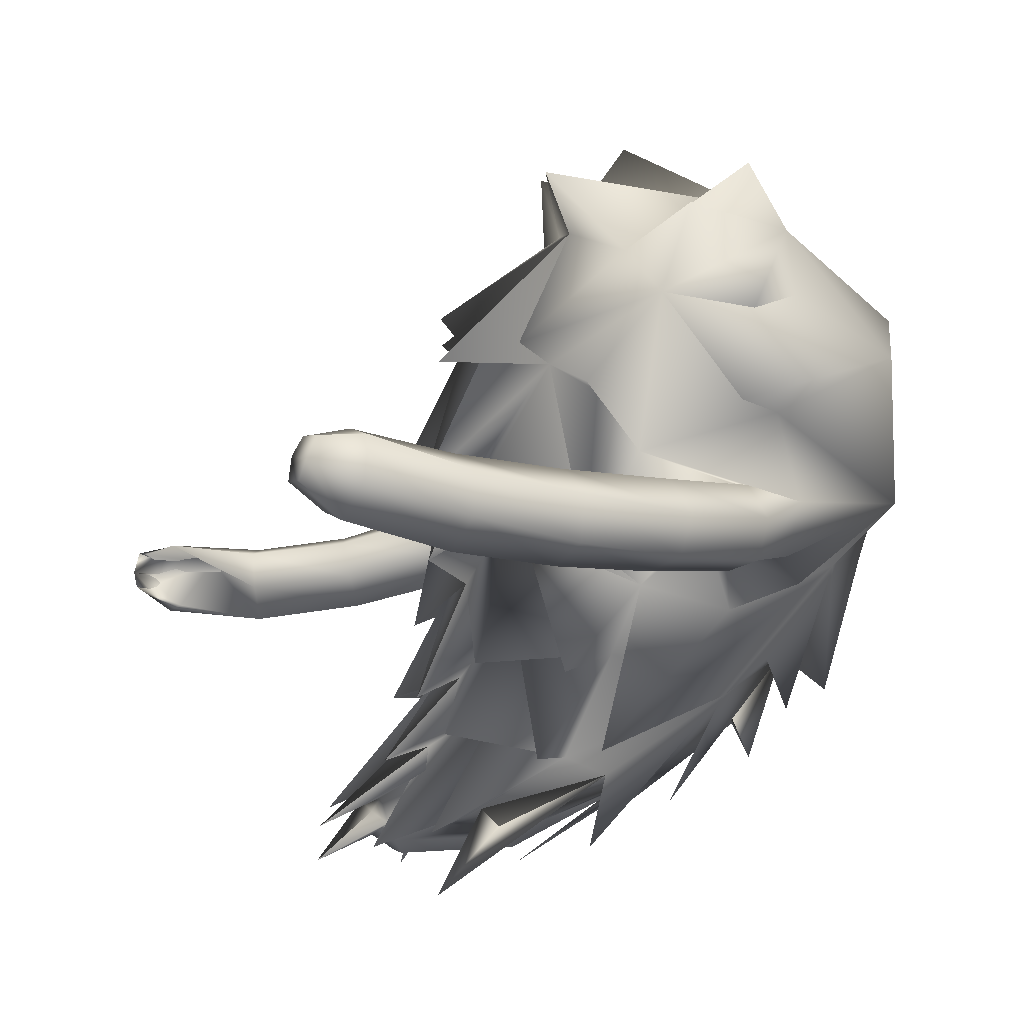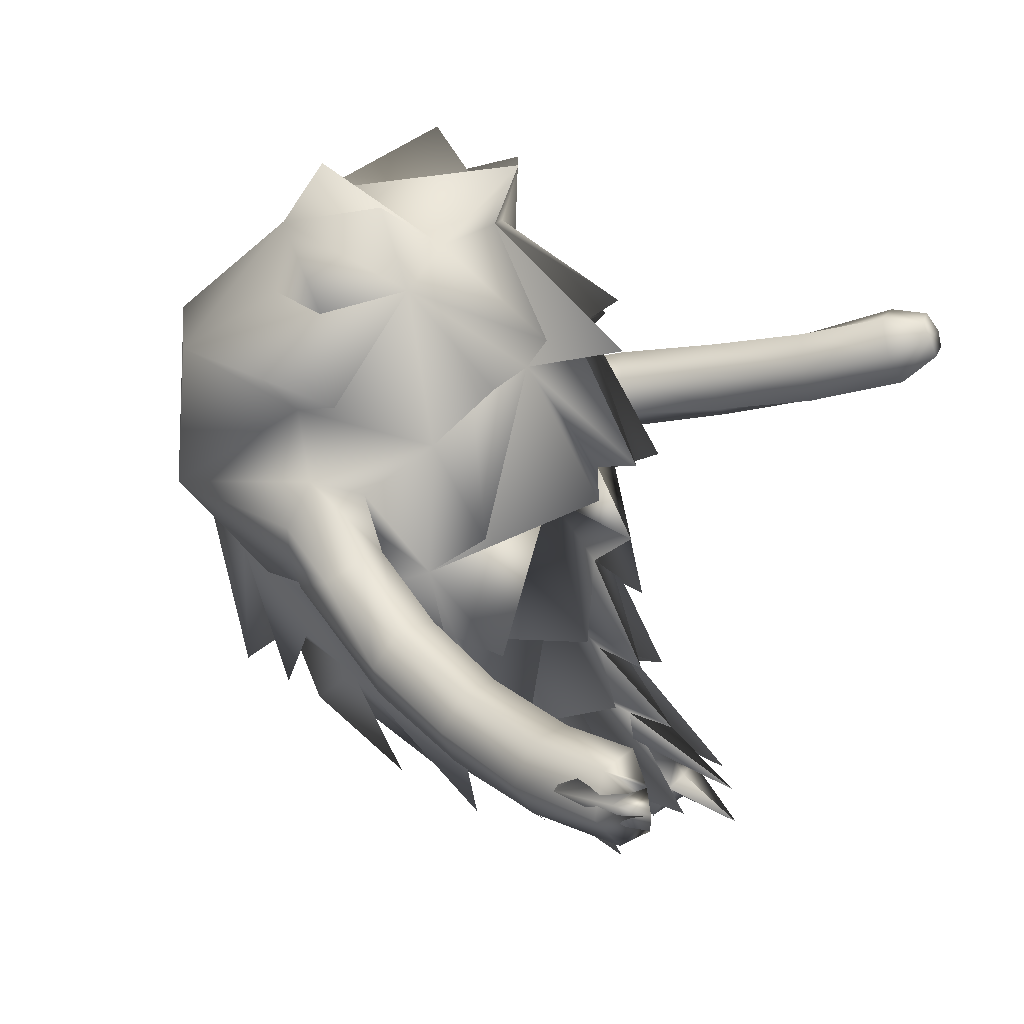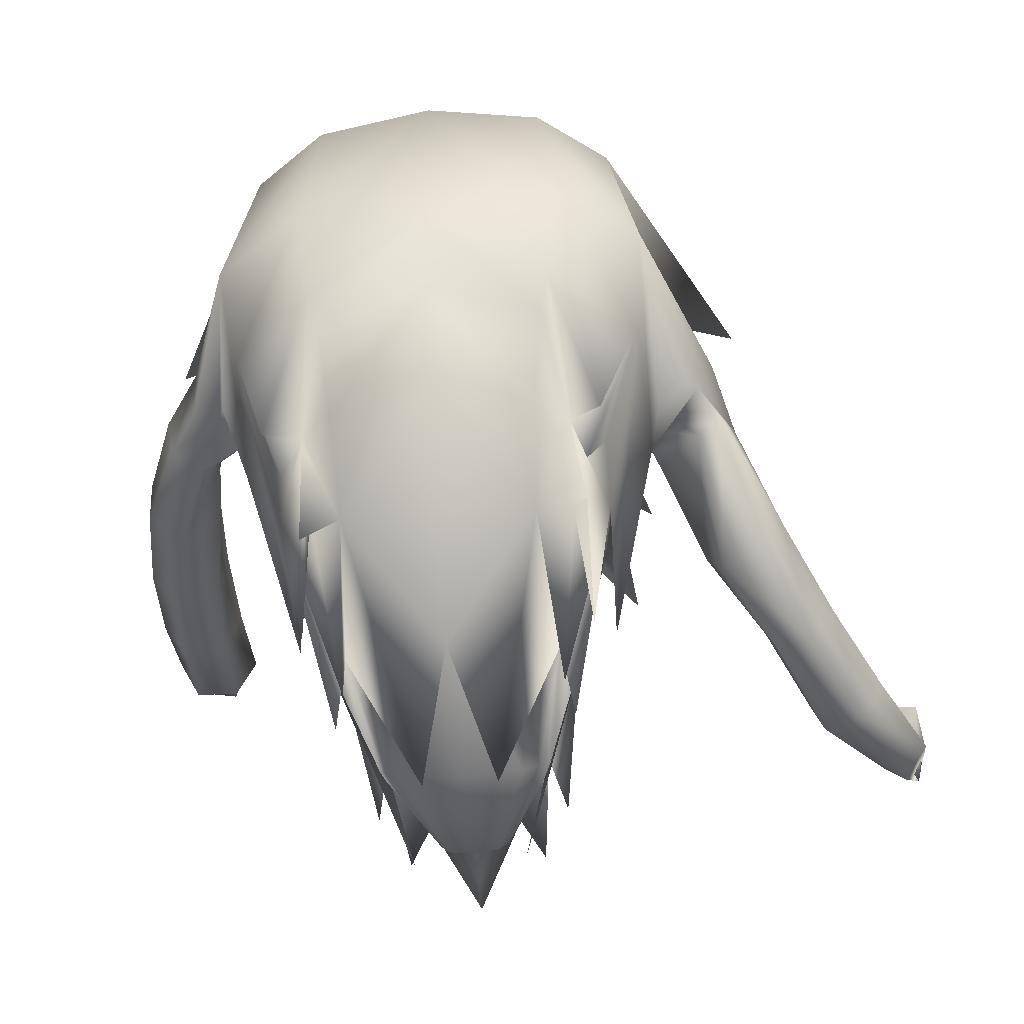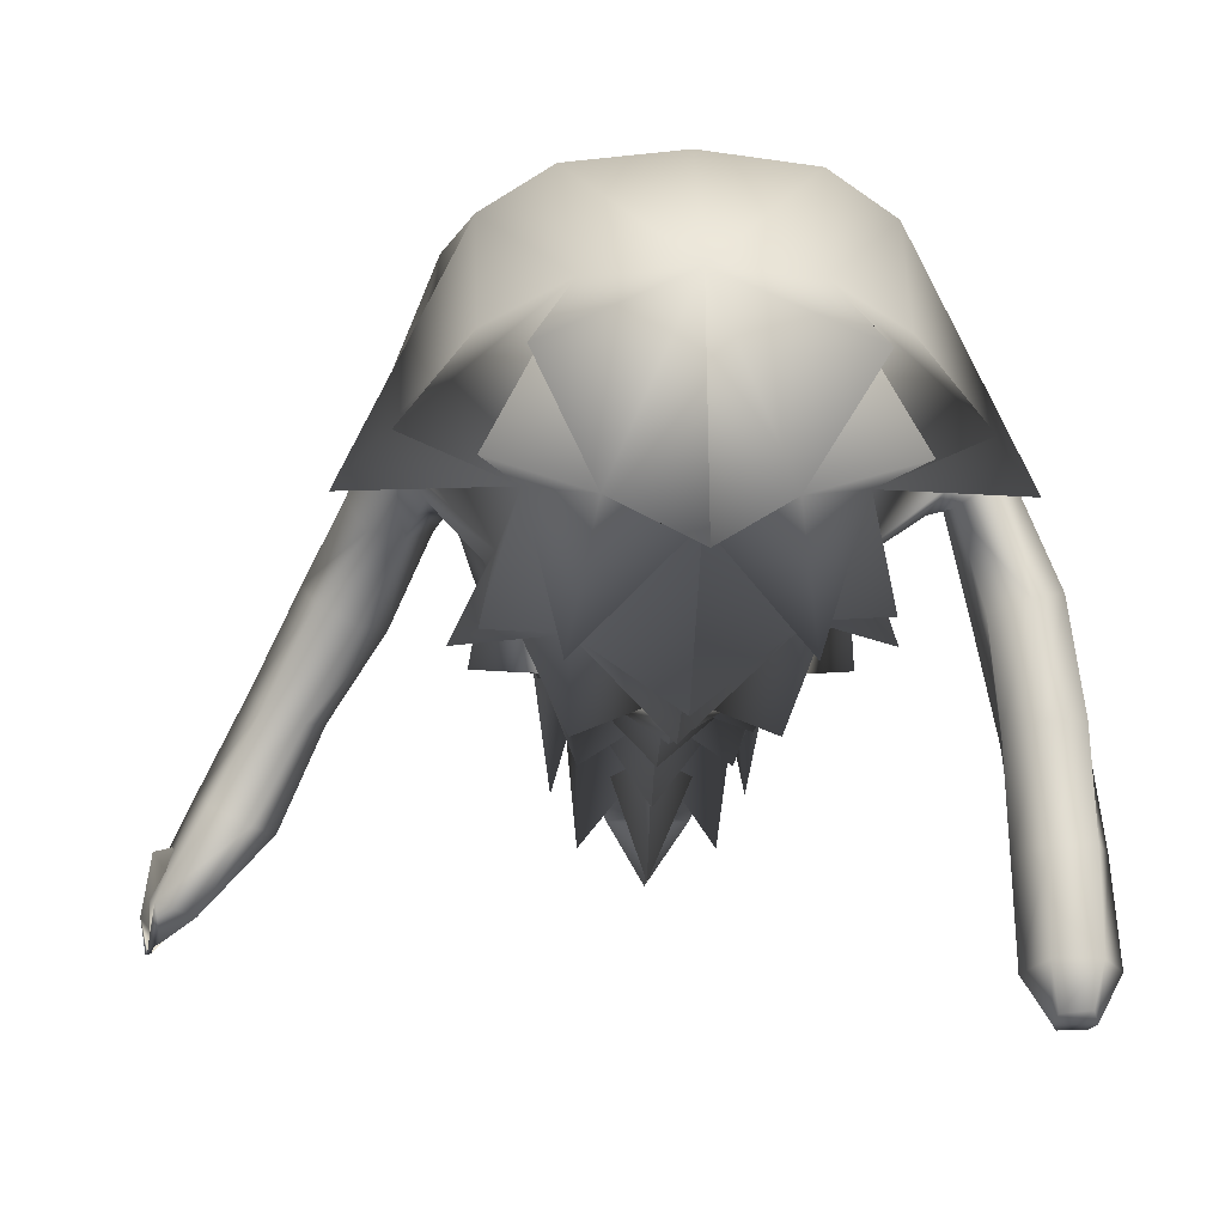
<metadata>
{"format":"obj","ext":"obj","renderer":"f3d","projection":"perspective","resolution":1024,"background":"white","views":[{"elev":11.2,"azim":-113.0,"up":"+Y"},{"elev":16.9,"azim":112.4,"up":"+Y"},{"elev":-49.4,"azim":5.3,"up":"+Y"},{"elev":-5.7,"azim":176.4,"up":"+Z"}]}
</metadata>
<code>
o sin_nariz_Group1_1.002
v 0.00117 0.6749 -0.4033
v 0.00117 0.7345 -0.4892
v 0.00117 0.8926 -0.4084
v 0.00117 0.8926 -0.4084
v 0.00117 0.4349 -0.5177
v 0.00117 0.4693 -0.4171
v 0.00117 0.3231 -0.4919
v 0.00117 0.3028 -0.5933
v 0.00117 0.2215 -0.603
v 0.00117 0.1756 -0.7411
v 0.00117 0.1403 -0.6238
v 0.00117 0.09893 -0.7492
v 0.00117 0.1926 -0.6244
v 0.00117 1.161 -0.3666
v 0.00117 1.159 -0.464
v 0.00117 1.418 -0.1635
v 0.00117 1.549 -0.2191
v 0.00117 1.466 0.2584
v 0.00117 0.9048 -0.4989
v 0.2416 0.1329 -0.2185
v 0.3375 0.4603 0.03783
v 0.2185 0.2523 -0.1427
v 0.3421 0.7196 -0.1527
v 0.2072 1.157 -0.3229
v 0.4187 0.8357 -0.3163
v 0.4018 0.8193 -0.04785
v 0.4564 0.7568 0.03934
v 0.429 0.6701 0.007771
v 0.4638 0.7161 0.1708
v 0.5338 0.7716 0.0818
v 0.434 0.8866 0.4018
v 0.5681 0.857 0.06868
v 0.5267 0.9502 0.03417
v 0.4655 1.085 0.08966
v 0.05315 0.1092 -0.5752
v 0.125 0.1147 -0.3472
v 0.00117 0.08774 -0.3271
v 0.00117 0.09867 -0.5726
v 0.9508 0.5901 -0.859
v 0.9739 0.5887 -0.8708
v 0.9834 0.54 -0.8833
v 0.9933 0.5519 -0.8111
v 0.9716 0.5512 -0.6872
v 0.8821 0.6214 -0.811
v 0.9616 0.6028 -0.7814
v 0.9775 0.5063 -0.8315
v 0.9758 0.505 -0.8797
v 0.991 0.5154 -0.7763
v 0.9385 0.4472 -0.8078
v 0.8939 0.5112 -0.5758
v 0.8416 0.4381 -0.594
v 0.8949 0.4687 -0.7925
v 0.7622 0.449 -0.6341
v 0.7391 0.474 -0.3842
v 0.6687 0.4824 -0.4144
v 0.7386 0.5342 -0.6521
v 0.6455 0.5628 -0.4441
v 0.5603 0.5453 -0.2263
v 0.5284 0.6224 -0.2688
v 0.6823 0.6344 -0.4488
v 0.7837 0.6056 -0.6411
v 0.5795 0.7 -0.2689
v 0.4438 0.7305 -0.09318
v 0.4963 0.8057 -0.1155
v 0.6614 0.7015 -0.2273
v 0.7596 0.6297 -0.4144
v 0.5637 0.8098 -0.1009
v 0.4581 0.9138 -0.05772
v 0.6072 0.7633 -0.03941
v 0.6934 0.626 -0.1851
v 0.5747 0.7322 0.03611
v 0.6469 0.5527 -0.1771
v 0.527 0.7157 -0.003569
v 0.7909 0.5533 -0.3778
v 0.8647 0.5958 -0.6002
v 0.0721 0.1445 -0.5964
v 0.2475 0.3418 -0.2792
v 0.1706 0.2256 -0.4381
v 0.2008 0.1991 -0.5632
v 0.5144 1.306 0.007056
v 0.2973 1.32 -0.08937
v 0.2089 1.427 0.2476
v 0.00117 1.258 0.5088
v 0.00117 0.8854 0.4916
v 0.269 0.9385 0.4735
v 0.2342 1.226 0.4887
v 0.2632 0.2967 -0.1922
v 0.00117 0.1717 -0.0405
v 0.1413 0.224 -0.0855
v 0.155 0.1524 -0.3765
v 0.2723 1.11 -0.2437
v 0.3654 1.143 -0.3132
v 0.3145 0.5695 -0.2006
v 0.1957 0.872 -0.3712
v 0.1957 0.8733 -0.3704
v 0.3755 0.5648 -0.3375
v 0.3321 0.9986 -0.1592
v 0.1957 0.8768 -0.4843
v 0.1798 0.5474 -0.4551
v 0.2723 1.121 -0.2212
v 0.1957 0.872 -0.3712
v 0.1733 0.6361 -0.3657
v 0.1563 0.4544 -0.3857
v 0.1446 0.1642 -0.6725
v 0.1563 0.3948 -0.5139
v 0.2327 0.3402 -0.3363
v 0.09858 0.3187 -0.4931
v 0.08575 0.1923 -0.6176
v 0.2201 1.221 -0.373
v 0.168 1.395 -0.1114
v 0.2965 1.577 0.1051
v 0.3739 1.507 -0.06549
v 0.3725 1.31 0.1807
v 0.624 1.143 -0.07573
v 0.3748 1.168 0.4113
v 0.3299 0.3731 -0.2325
v 0.1815 0.1857 -0.4026
v 0.3354 0.4587 0.2987
v 0.4147 0.7526 0.2578
v 0.2427 0.7447 0.4255
v 0.2043 0.5049 0.2916
v 0.2703 0.5187 0.2205
v 0.2265 0.6926 0.371
v 0.2923 0.2269 -0.05738
v 0.2185 0.2523 -0.1427
v 0.07773 0.06012 -0.319
v 0.00117 0.6737 0.4575
v 0.00117 0.4975 0.3562
v 0.3382 0.5342 0.1482
v 0.3019 0.4036 0.2161
v 0.2632 0.2967 -0.1922
v 0.1706 0.2256 -0.4381
v 0.1145 0.02458 -0.5171
v 0.2666 0.4011 0.08189
v 0.2959 0.3743 0.1422
v 0.00117 0.3137 0.1788
v 0.1947 0.351 0.1391
v 0.2241 0.1833 -0.1727
v 0.2959 0.3743 0.1422
v 0.2703 0.5187 0.2205
v 0.2923 0.2269 -0.05738
v -0.2393 0.1329 -0.2185
v -0.2162 0.2523 -0.1427
v -0.3351 0.4636 0.04565
v -0.339 0.7221 -0.1521
v -0.4164 0.8395 -0.3141
v -0.2048 1.171 -0.299
v -0.4264 0.6737 0.008612
v -0.4391 0.8082 -0.009328
v -0.4672 0.8518 -0.07057
v -0.4584 0.7229 0.1526
v -0.4873 0.8013 0.06337
v -0.4376 0.8687 0.3905
v -0.4631 1.085 0.08966
v -0.5428 0.914 0.1024
v -0.5417 0.8037 0.07747
v -0.05081 0.1092 -0.5752
v -0.1227 0.1147 -0.3472
v -0.6416 1.132 -0.9744
v -0.6372 1.097 -0.9946
v -0.7167 1.102 -0.9945
v -0.7014 1.144 -0.9688
v -0.6278 1.138 -0.8796
v -0.5859 1.063 -0.9089
v -0.7218 1.142 -0.8798
v -0.6523 1.054 -1.007
v -0.7072 1.065 -1.005
v -0.7709 1.068 -0.905
v -0.7273 0.9914 -0.9322
v -0.7085 0.9122 -0.7159
v -0.7665 0.9879 -0.6971
v -0.6333 0.9896 -0.9342
v -0.6169 0.9277 -0.7181
v -0.5925 0.8907 -0.4966
v -0.6739 0.8589 -0.4926
v -0.5843 1.012 -0.7021
v -0.5772 0.9805 -0.48
v -0.5578 0.9553 -0.2601
v -0.5481 0.8693 -0.282
v -0.6423 1.081 -0.6835
v -0.6428 1.037 -0.4623
v -0.6308 1 -0.2371
v -0.5641 0.9611 -0.02882
v -0.5119 0.8927 -0.06194
v -0.7299 1.005 -0.4588
v -0.7044 0.946 -0.2237
v -0.623 0.9038 -0.01429
v -0.4943 0.9531 -0.02865
v -0.7044 0.8619 -0.2469
v -0.608 0.8175 -0.02534
v -0.6243 0.8199 -0.2724
v -0.548 0.7864 -0.06168
v -0.5073 0.8088 -0.05732
v -0.746 0.9162 -0.4739
v -0.7318 1.066 -0.68
v -0.06976 0.1445 -0.5964
v -0.2452 0.3418 -0.2792
v -0.1984 0.1991 -0.5632
v -0.1682 0.2256 -0.4381
v -0.5121 1.306 0.007056
v -0.2065 1.427 0.2476
v -0.295 1.32 -0.08937
v -0.2319 1.226 0.4887
v -0.2667 0.9271 0.4793
v -0.2609 0.2967 -0.1922
v -0.1389 0.224 -0.0855
v -0.1527 0.1524 -0.3765
v -0.27 1.12 -0.2217
v -0.3631 1.157 -0.2889
v -0.3121 0.5747 -0.2048
v -0.3731 0.5648 -0.3375
v -0.1934 0.8741 -0.37
v -0.1934 0.8741 -0.37
v -0.3298 1 -0.1539
v -0.1934 0.88 -0.4829
v -0.1775 0.5479 -0.4553
v -0.27 1.121 -0.2212
v -0.1934 0.8741 -0.37
v -0.171 0.6514 -0.368
v -0.154 0.4544 -0.3857
v -0.1422 0.1642 -0.6725
v -0.154 0.3948 -0.5139
v -0.2304 0.3402 -0.3363
v -0.09624 0.3187 -0.4931
v -0.08341 0.1923 -0.6176
v -0.2178 1.222 -0.3727
v -0.2942 1.577 0.1051
v -0.1657 1.395 -0.1114
v -0.3716 1.507 -0.06549
v -0.3702 1.31 0.1807
v -0.6216 1.143 -0.07573
v -0.3724 1.168 0.4113
v -0.3276 0.3731 -0.2325
v -0.1792 0.1857 -0.4026
v -0.333 0.4503 0.293
v -0.2403 0.7163 0.4284
v -0.4124 0.7422 0.2586
v -0.202 0.5039 0.2911
v -0.2242 0.6792 0.3709
v -0.268 0.5187 0.2205
v -0.2627 0.4087 0.09793
v -0.2627 0.4087 0.09793
v -0.2627 0.4087 0.09793
v -0.2627 0.4087 0.09793
v -0.07539 0.06012 -0.319
v -0.2162 0.2523 -0.1427
v -0.2996 0.4058 0.2187
v -0.3359 0.5338 0.1479
v -0.1682 0.2256 -0.4381
v -0.2609 0.2967 -0.1922
v -0.1121 0.02458 -0.5171
v -0.2627 0.4087 0.09778
v -0.2627 0.4087 0.09778
v -0.1924 0.3536 0.1441
v -0.2218 0.1833 -0.1727
v -0.268 0.5187 0.2205
v -0.2701 0.2986 0.1457
v -0.2899 0.2269 -0.05738
v 0.2666 0.4011 0.08189
f 1 2 4
f 5 1 6
f 7 8 6
f 9 10 7
f 11 12 13
f 14 15 16
f 16 17 18
f 4 19 14
f 20 21 22
f 23 24 25
f 23 26 27
f 29 28 30
f 31 32 33
f 35 36 38
f 39 40 42
f 39 42 43
f 39 44 45
f 46 42 47
f 40 45 41
f 47 41 49
f 49 48 51
f 49 52 47
f 49 51 53
f 53 51 55
f 53 56 43
f 53 55 56
f 57 55 59
f 57 60 61
f 57 59 60
f 62 59 64
f 62 65 66
f 62 64 65
f 67 64 33
f 67 69 70
f 67 33 69
f 69 71 70
f 69 32 30
f 71 73 58
f 71 30 27
f 73 63 59
f 73 27 26
f 72 54 70
f 72 58 54
f 74 66 65
f 74 50 66
f 74 54 51
f 75 61 60
f 75 45 61
f 75 50 45
f 68 64 63
f 29 30 31
f 61 44 56
f 52 43 46
f 76 35 38
f 77 78 79
f 80 81 82
f 83 84 85
f 22 87 20
f 88 37 36
f 90 22 89
f 91 24 92
f 24 14 15
f 93 94 96
f 78 77 87
f 68 97 33
f 23 97 68
f 97 91 92
f 94 4 98
f 23 94 98
f 24 4 19
f 98 4 24
f 99 1 94
f 24 91 100
f 23 98 24
f 2 3 101
f 4 94 3
f 93 102 99
f 93 99 94
f 77 79 103
f 5 1 102
f 103 104 7
f 102 6 5
f 94 1 2
f 102 1 99
f 103 6 105
f 78 103 79
f 6 103 8
f 102 93 106
f 105 6 102
f 93 77 106
f 77 102 106
f 105 102 77
f 77 103 105
f 107 9 10
f 107 7 104
f 10 7 107
f 103 7 8
f 78 104 103
f 78 107 104
f 78 108 107
f 9 107 108
f 24 16 109
f 15 16 24
f 82 110 111
f 82 81 112
f 113 81 80
f 112 110 82
f 81 24 109
f 81 110 112
f 81 97 92
f 24 81 92
f 110 18 111
f 18 83 86
f 18 82 111
f 110 81 109
f 110 16 17
f 17 18 110
f 82 113 80
f 97 81 34
f 81 113 114
f 114 113 115
f 31 115 86
f 115 34 114
f 115 113 82
f 31 34 115
f 34 81 114
f 21 23 116
f 23 93 96
f 94 23 95
f 117 87 22
f 118 119 120
f 121 122 123
f 28 29 31
f 89 22 125
f 127 128 121
f 120 122 118
f 122 129 130
f 23 96 95
f 122 119 118
f 119 31 85
f 129 119 130
f 130 119 122
f 78 87 132
f 133 132 131
f 87 117 131
f 117 78 132
f 136 88 137
f 137 22 138
f 128 136 137
f 122 121 137
f 122 137 139
f 77 93 21
f 93 23 21
f 22 21 138
f 129 21 119
f 87 21 20
f 119 21 116
f 129 122 21
f 134 139 259
f 116 28 119
f 23 28 116
f 76 108 117
f 76 11 108
f 108 11 12
f 12 13 108
f 19 14 24
f 88 89 126
f 126 125 137
f 22 137 125
f 88 126 137
f 142 143 144
f 145 146 147
f 145 148 150
f 151 152 149
f 153 154 155
f 157 38 158
f 159 160 161
f 159 163 160
f 159 162 165
f 166 167 161
f 162 161 165
f 167 169 161
f 169 170 168
f 169 167 172
f 169 172 173
f 173 174 170
f 173 172 176
f 173 176 177
f 177 178 174
f 177 176 181
f 177 181 182
f 182 183 184
f 182 181 186
f 182 186 187
f 187 155 183
f 187 186 190
f 187 190 155
f 190 189 192
f 190 192 152
f 192 191 193
f 192 193 149
f 193 179 178
f 193 184 149
f 191 189 194
f 191 175 179
f 194 189 185
f 194 185 195
f 194 171 175
f 195 185 180
f 195 180 163
f 195 165 171
f 188 150 184
f 151 153 152
f 180 176 164
f 172 166 160
f 38 157 196
f 197 198 199
f 200 201 202
f 83 203 204
f 143 142 205
f 88 206 158
f 207 158 206
f 208 209 147
f 147 15 14
f 210 211 213
f 199 205 197
f 188 155 214
f 145 150 188
f 214 209 208
f 213 215 4
f 145 215 213
f 147 19 4
f 215 147 4
f 213 1 216
f 147 217 208
f 145 147 215
f 2 218 3
f 4 3 213
f 210 216 219
f 210 213 216
f 197 220 198
f 219 1 5
f 220 7 221
f 219 5 6
f 2 1 213
f 216 1 219
f 220 222 6
f 199 198 220
f 6 8 220
f 219 223 210
f 222 219 6
f 210 223 197
f 197 223 219
f 222 197 219
f 197 222 220
f 224 10 9
f 224 221 7
f 10 224 7
f 220 8 7
f 199 220 221
f 199 221 224
f 199 224 225
f 9 225 224
f 147 226 16
f 15 147 16
f 201 227 228
f 201 229 202
f 230 200 202
f 229 201 228
f 202 226 147
f 202 229 228
f 202 209 214
f 147 209 202
f 228 227 18
f 18 201 203
f 18 227 201
f 228 16 226
f 228 17 16
f 17 228 18
f 201 200 230
f 214 154 202
f 202 231 230
f 231 232 230
f 153 204 203
f 232 231 154
f 232 203 201
f 153 232 154
f 154 231 202
f 144 233 145
f 145 211 210
f 213 212 145
f 234 207 143
f 235 236 237
f 238 239 240
f 241 242 244
f 148 237 153
f 206 245 246
f 127 239 238
f 236 235 240
f 240 247 248
f 145 212 211
f 240 235 237
f 237 236 204
f 248 247 237
f 247 240 237
f 199 249 205
f 251 250 249
f 205 250 234
f 234 251 249
f 244 252 253
f 136 254 88
f 254 255 143
f 128 238 254
f 244 243 254
f 240 254 238
f 240 256 254
f 254 257 244
f 197 205 144
f 210 144 145
f 143 255 144
f 248 237 144
f 144 242 241
f 205 142 144
f 237 233 144
f 144 258 256
f 248 144 240
f 241 253 144
f 233 237 148
f 145 233 148
f 196 234 225
f 196 225 11
f 225 12 11
f 12 225 13
f 19 147 14
f 88 245 206
f 245 254 246
f 143 246 254
f 88 254 245
f 127 123 84
f 21 122 140
f 141 21 139
f 97 23 25
f 157 158 207
f 255 242 144
f 36 35 90
f 252 257 256
f 204 236 84
f 145 214 146
f 139 141 135
f 141 134 124
f 137 134 139
f 134 21 141
f 134 137 138
f 259 124 135
f 2 3 4
f 28 23 27
f 28 27 30
f 34 31 33
f 36 37 38
f 40 41 42
f 44 39 43
f 40 39 45
f 42 41 47
f 45 48 41
f 41 48 49
f 48 50 51
f 52 46 47
f 52 49 53
f 51 54 55
f 52 53 43
f 55 57 56
f 55 58 59
f 56 57 61
f 59 62 60
f 59 63 64
f 60 62 66
f 64 67 65
f 64 68 33
f 65 67 70
f 33 32 69
f 71 72 70
f 71 69 30
f 72 71 58
f 73 71 27
f 58 73 59
f 63 73 26
f 54 74 70
f 58 55 54
f 70 74 65
f 50 75 66
f 50 74 51
f 66 75 60
f 45 44 61
f 50 48 45
f 26 68 63
f 30 32 31
f 44 43 56
f 43 42 46
f 11 76 38
f 86 83 85
f 89 88 36
f 36 90 89
f 94 95 96
f 97 34 33
f 26 23 68
f 94 101 3
f 101 94 2
f 82 18 86
f 16 110 109
f 85 31 86
f 86 115 82
f 90 117 22
f 122 120 123
f 119 28 31
f 126 89 125
f 123 127 121
f 120 119 85
f 87 131 132
f 117 133 131
f 133 117 132
f 121 128 137
f 140 122 139
f 87 77 21
f 139 135 259
f 108 78 117
f 13 9 108
f 148 149 150
f 148 151 149
f 156 153 155
f 38 37 158
f 162 159 161
f 163 164 160
f 163 159 165
f 160 166 161
f 161 168 165
f 169 168 161
f 170 171 168
f 167 166 172
f 170 169 173
f 174 175 170
f 172 164 176
f 174 173 177
f 178 179 174
f 176 180 181
f 178 177 182
f 178 182 184
f 181 185 186
f 183 182 187
f 155 188 183
f 186 189 190
f 190 156 155
f 189 191 192
f 156 190 152
f 191 179 193
f 152 192 149
f 184 193 178
f 184 150 149
f 175 191 194
f 175 174 179
f 189 186 185
f 171 194 195
f 171 170 175
f 185 181 180
f 165 195 163
f 165 168 171
f 183 188 184
f 153 156 152
f 163 180 164
f 164 172 160
f 11 38 196
f 84 83 204
f 37 88 158
f 143 207 206
f 211 212 213
f 155 154 214
f 214 145 188
f 3 218 213
f 218 2 213
f 83 18 203
f 202 228 226
f 232 153 203
f 230 232 201
f 205 234 143
f 239 236 240
f 242 243 244
f 151 148 153
f 143 206 246
f 128 127 238
f 153 237 204
f 249 250 205
f 250 251 234
f 199 234 249
f 241 244 253
f 136 128 254
f 256 257 254
f 257 252 244
f 210 197 144
f 240 144 256
f 253 258 144
f 234 199 225
f 225 9 13
f 123 120 84
f 120 85 84
f 139 21 140
f 100 97 25
f 24 100 25
f 196 157 207
f 234 196 207
f 254 243 255
f 243 242 255
f 35 76 90
f 76 117 90
f 253 252 256
f 258 253 256
f 236 239 84
f 239 127 84
f 214 208 146
f 208 147 146
f 141 124 135
f 134 259 124
f 21 134 138

</code>
